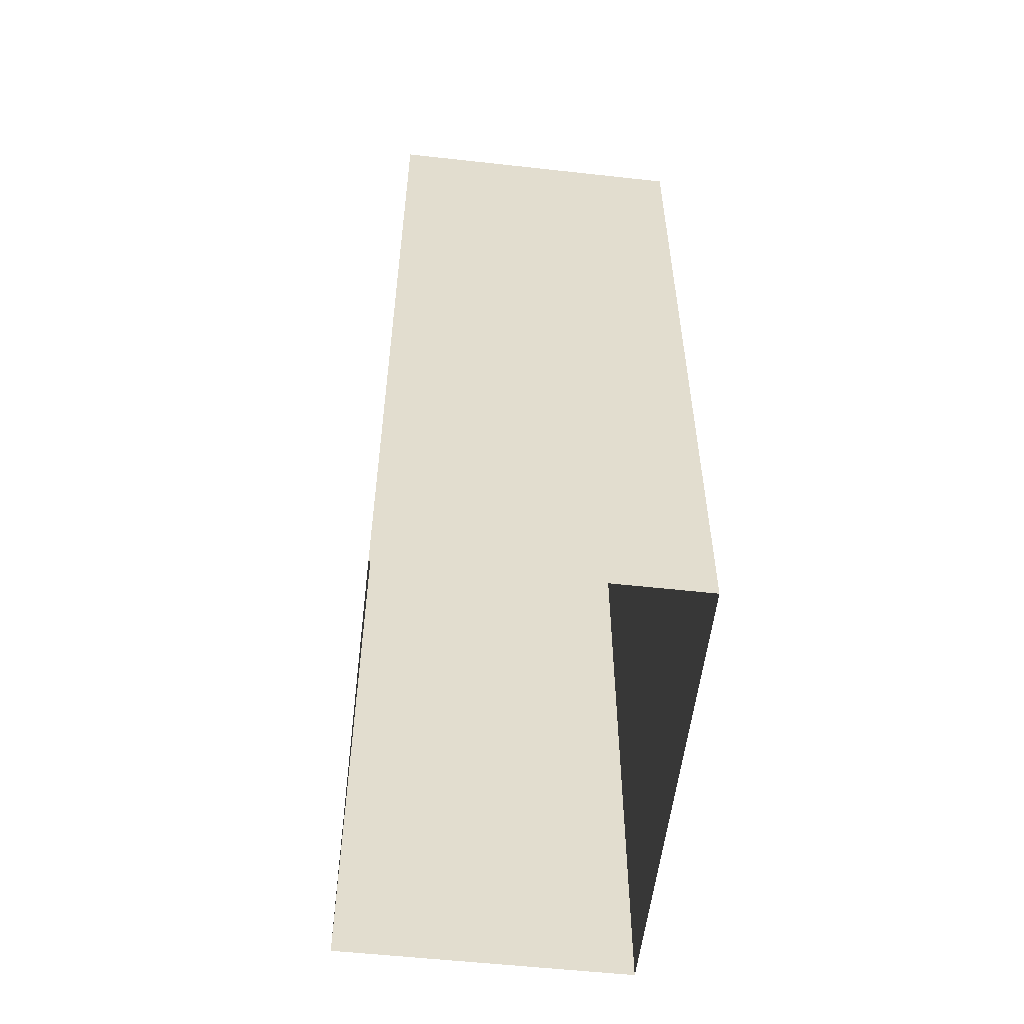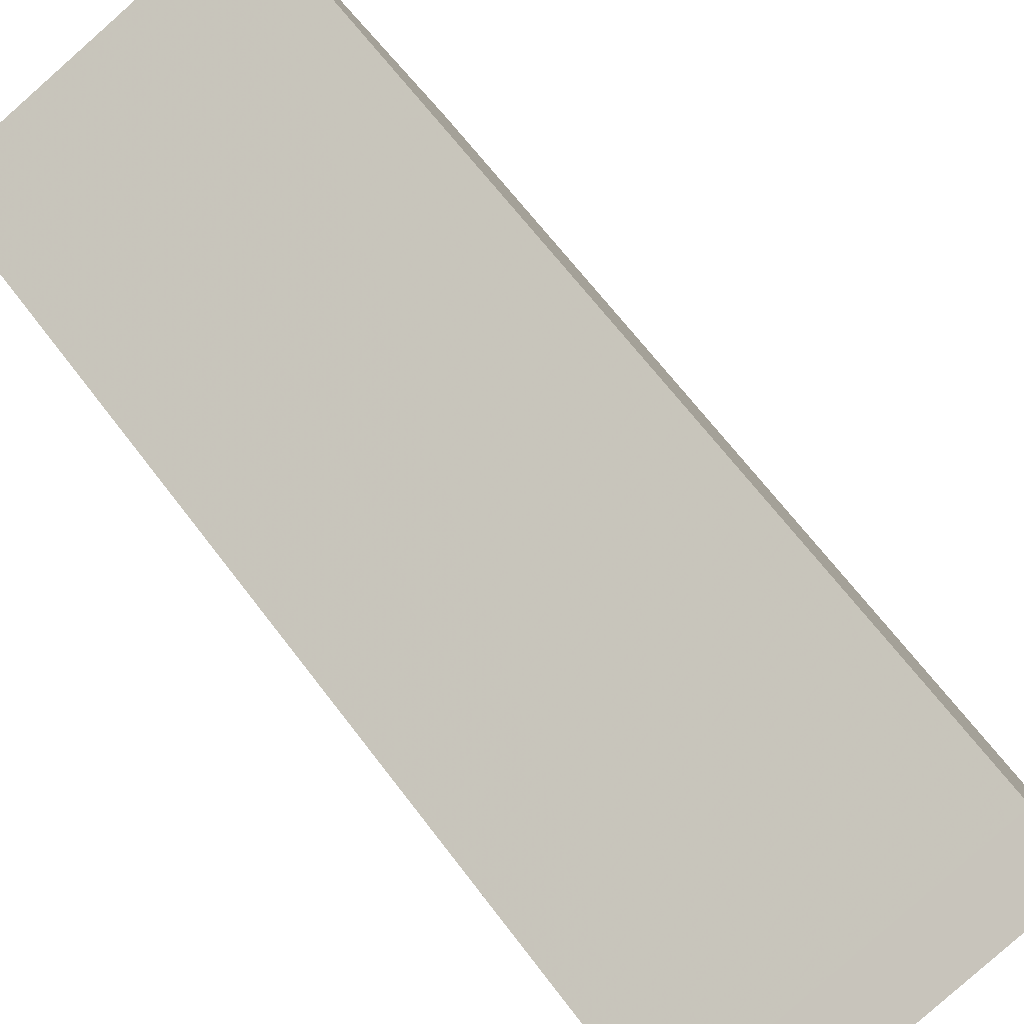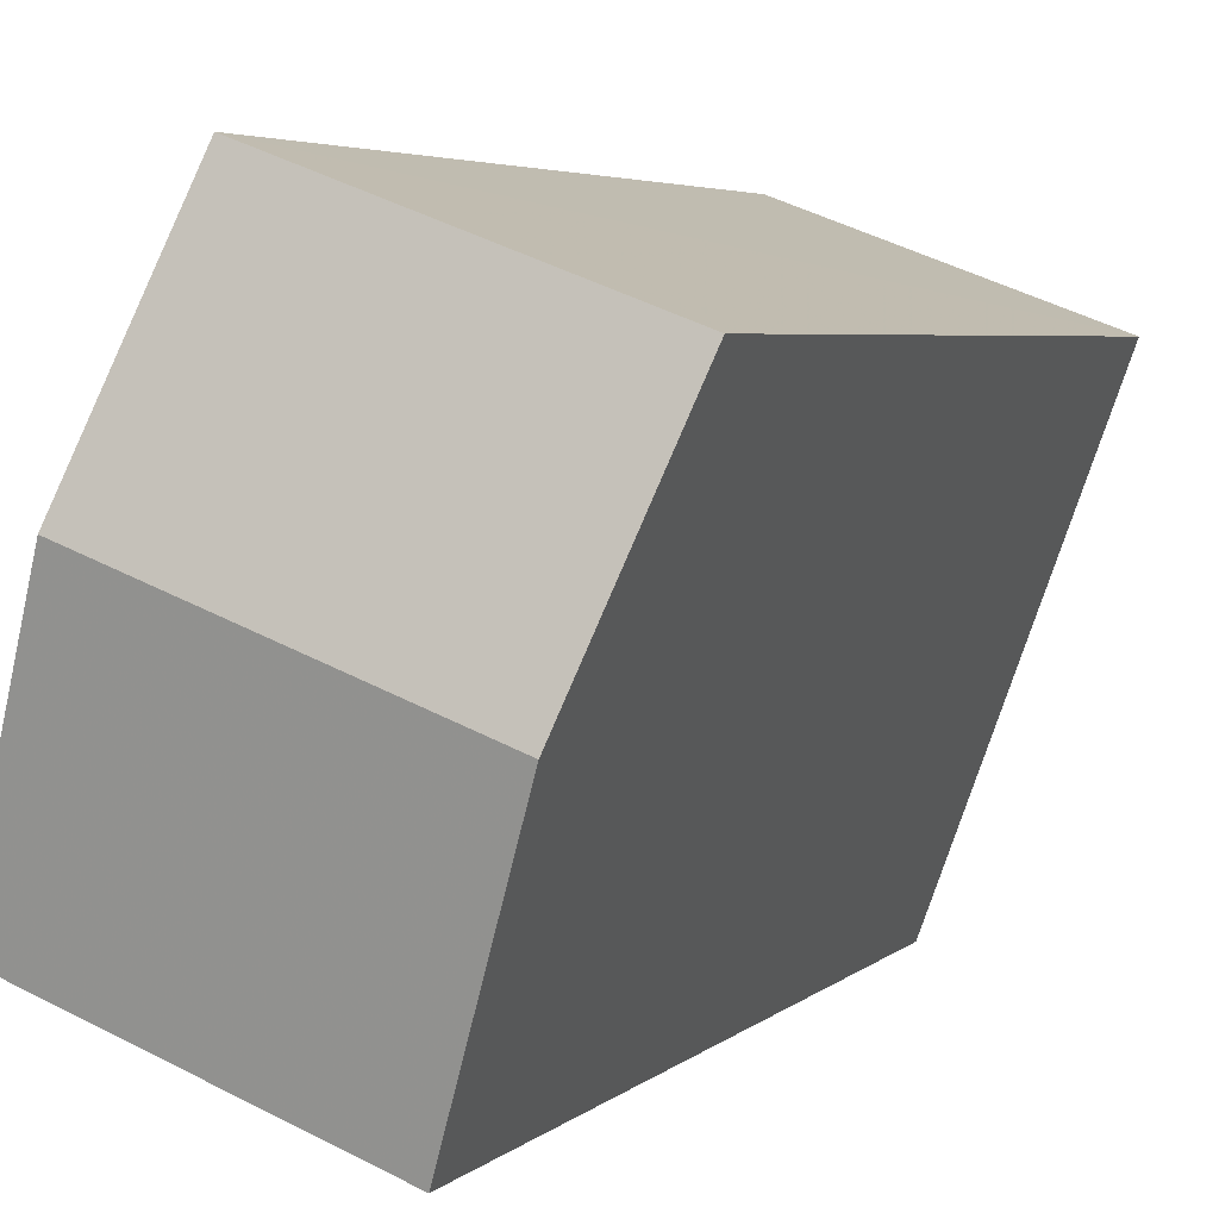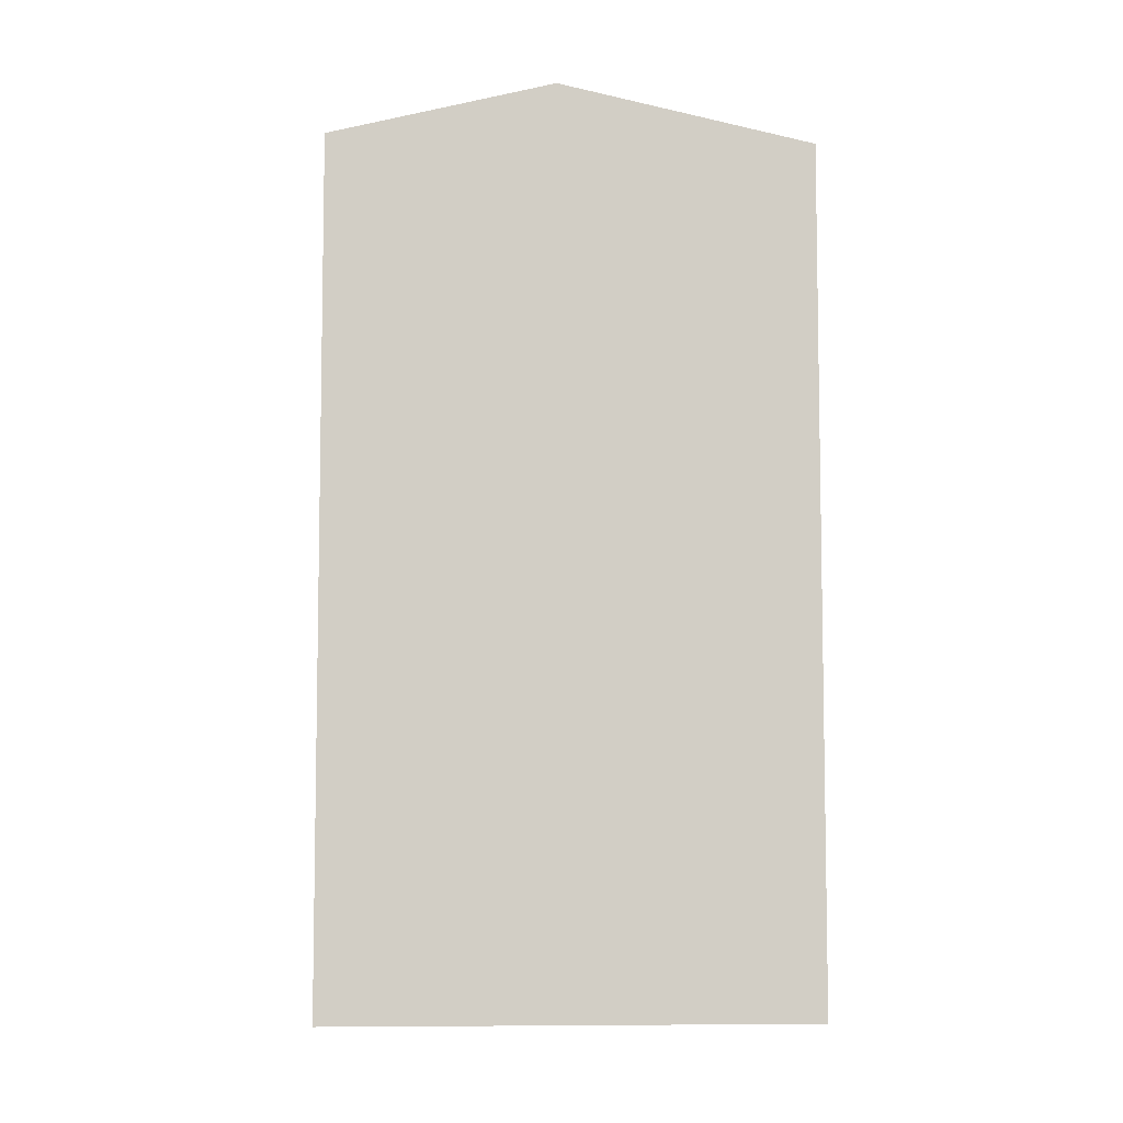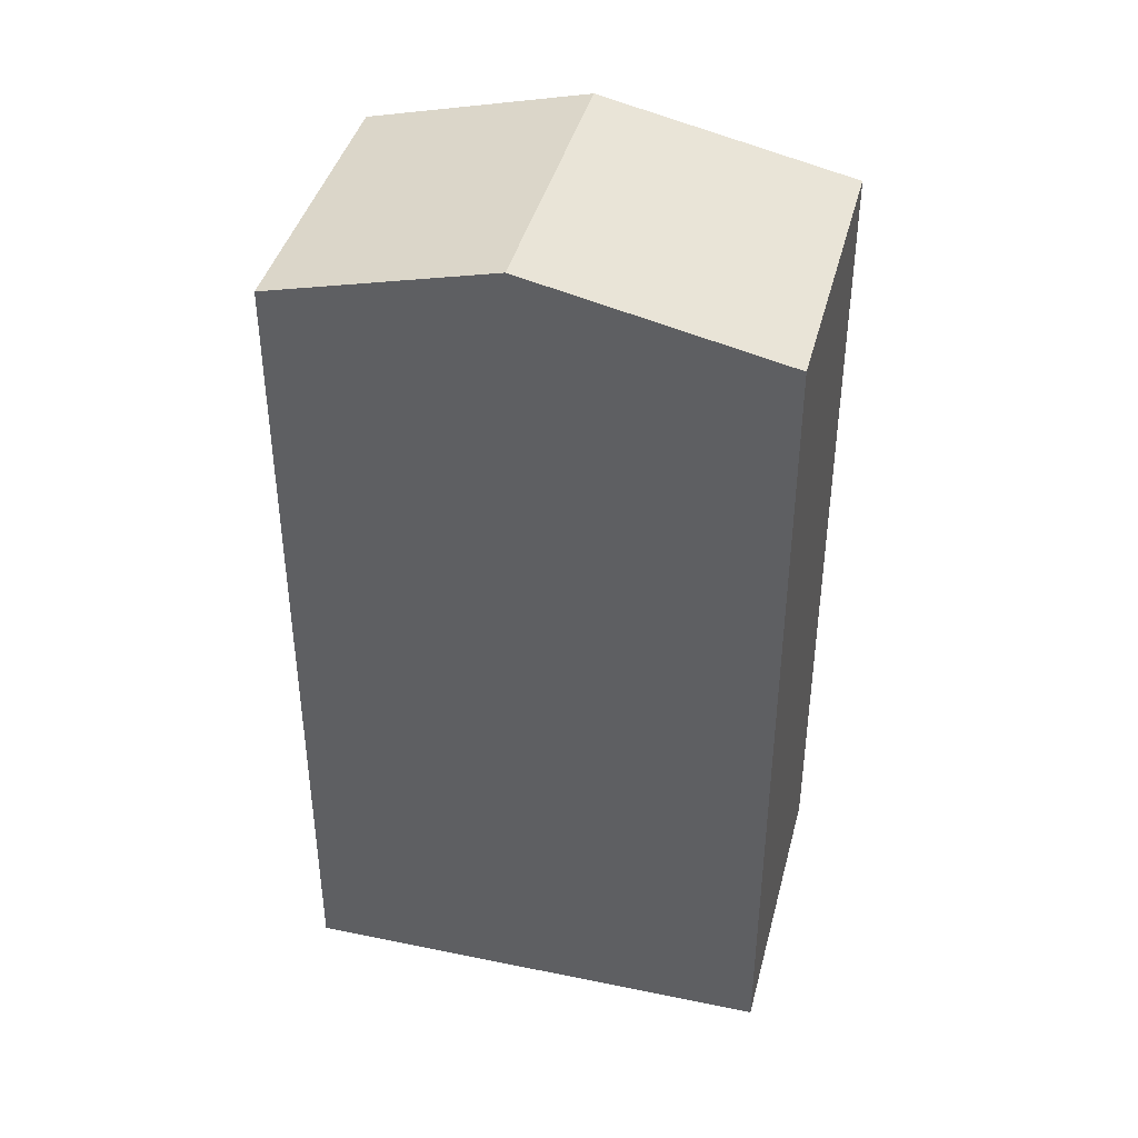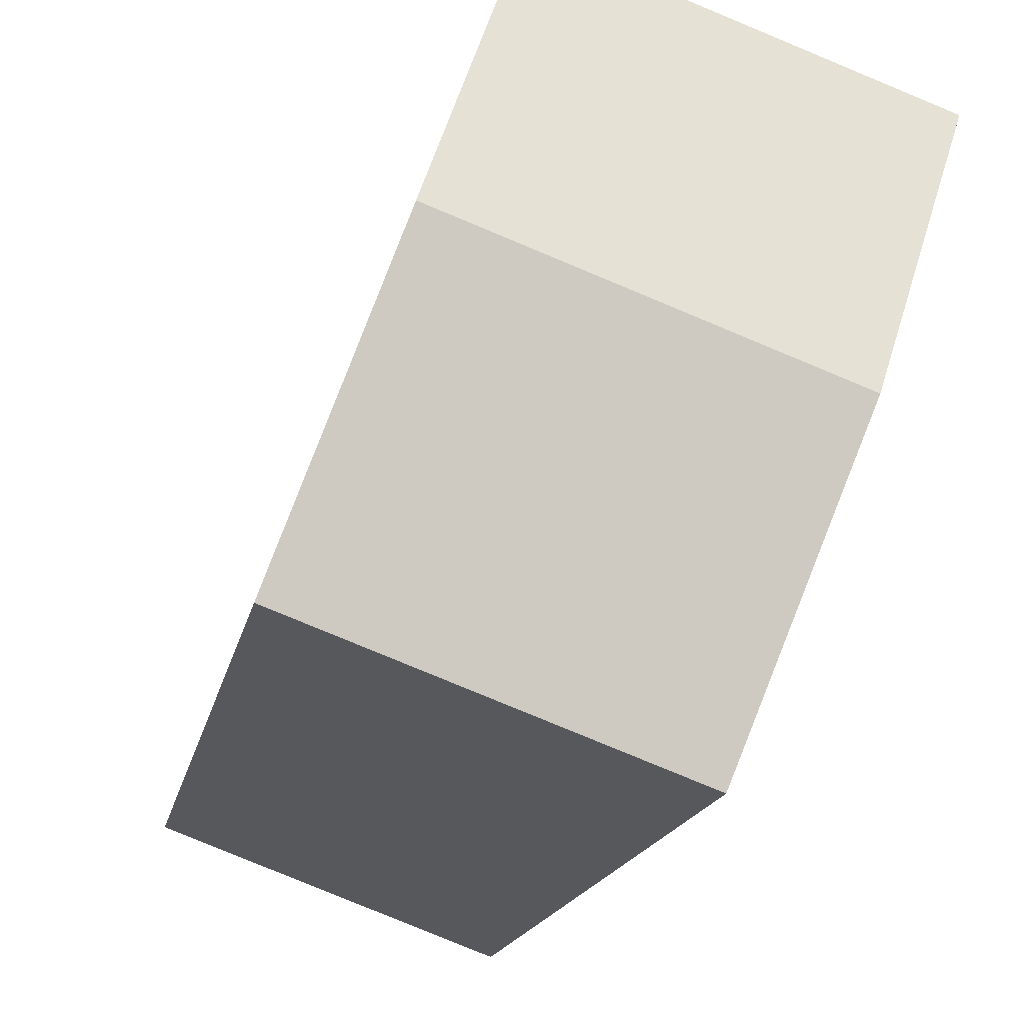
<metadata>
{"format":"obj","ext":"obj","renderer":"f3d","projection":"perspective","resolution":1024,"background":"white","views":[{"elev":-55.9,"azim":153.1,"up":"+Z"},{"elev":65.9,"azim":143.0,"up":"+Y"},{"elev":4.3,"azim":22.4,"up":"+Y"},{"elev":-7.0,"azim":-114.0,"up":"+Z"},{"elev":41.3,"azim":-96.0,"up":"+Z"},{"elev":-15.2,"azim":-10.0,"up":"+Y"}]}
</metadata>
<code>
v -1.165e+04 -3.392e+04 30.44
v -1.165e+04 -3.392e+04 30.44
v -1.165e+04 -3.392e+04 30.44
v -1.165e+04 -3.392e+04 30.44
v -1.165e+04 -3.392e+04 38.31
v -1.165e+04 -3.392e+04 38.83
v -1.165e+04 -3.392e+04 38.31
v -1.165e+04 -3.392e+04 38.83
v -1.165e+04 -3.392e+04 38.31
v -1.165e+04 -3.392e+04 38.31
f 1 2 3
f 4 1 3
f 5 6 7
f 8 6 5
f 6 8 9
f 9 8 10
f 8 5 10
f 6 9 7
f 7 4 3
f 7 9 4
f 9 1 4
f 9 10 1
f 5 2 1
f 10 5 1
f 7 3 2
f 5 7 2

</code>
